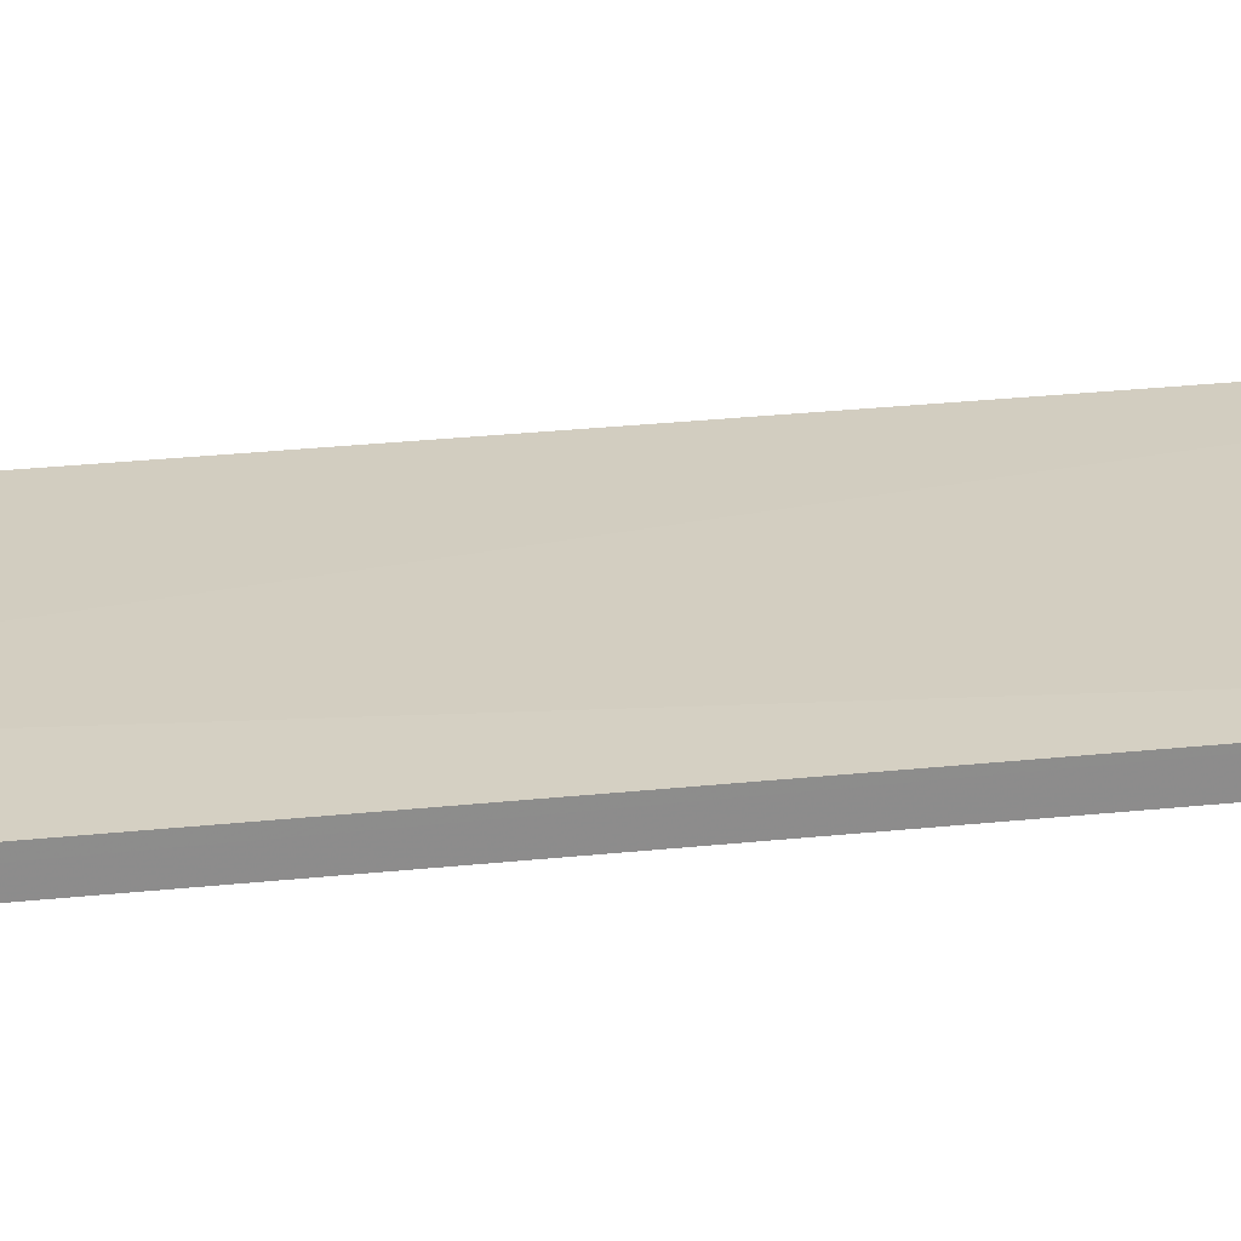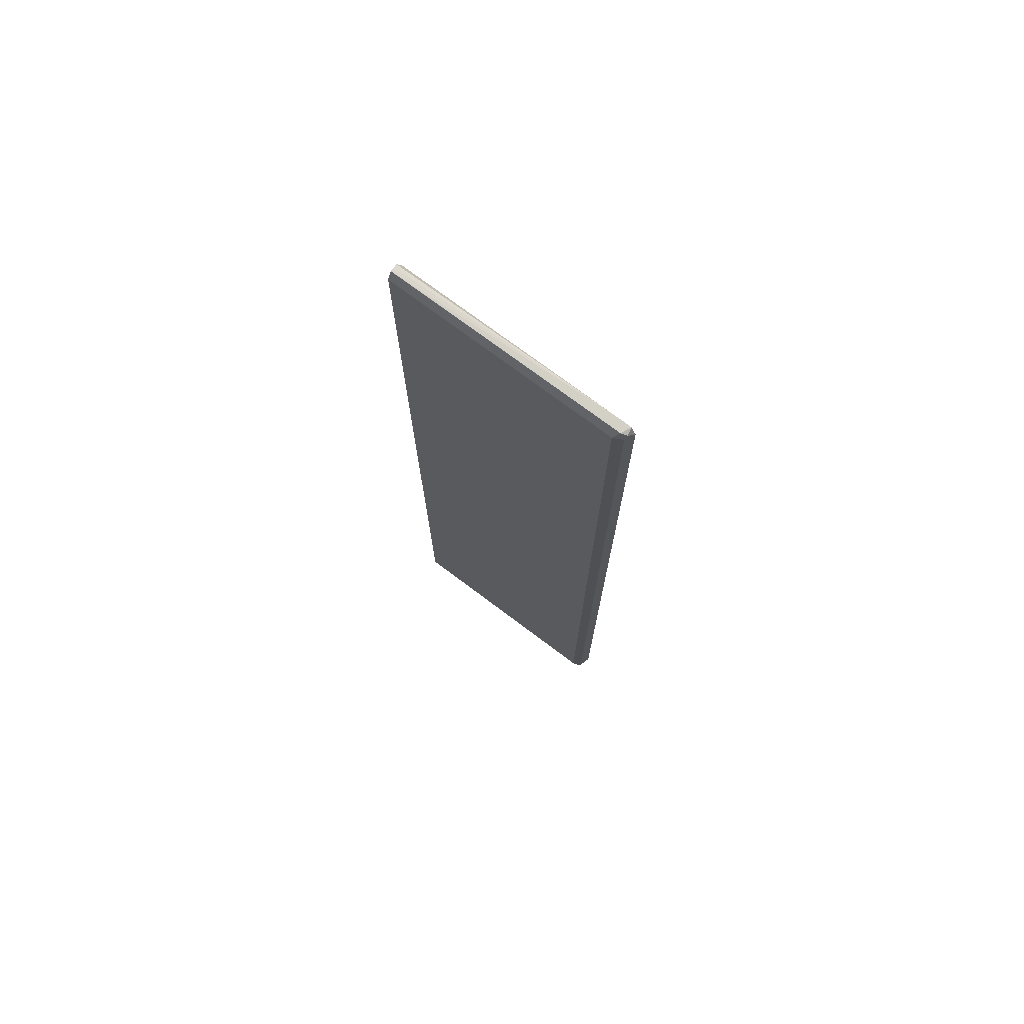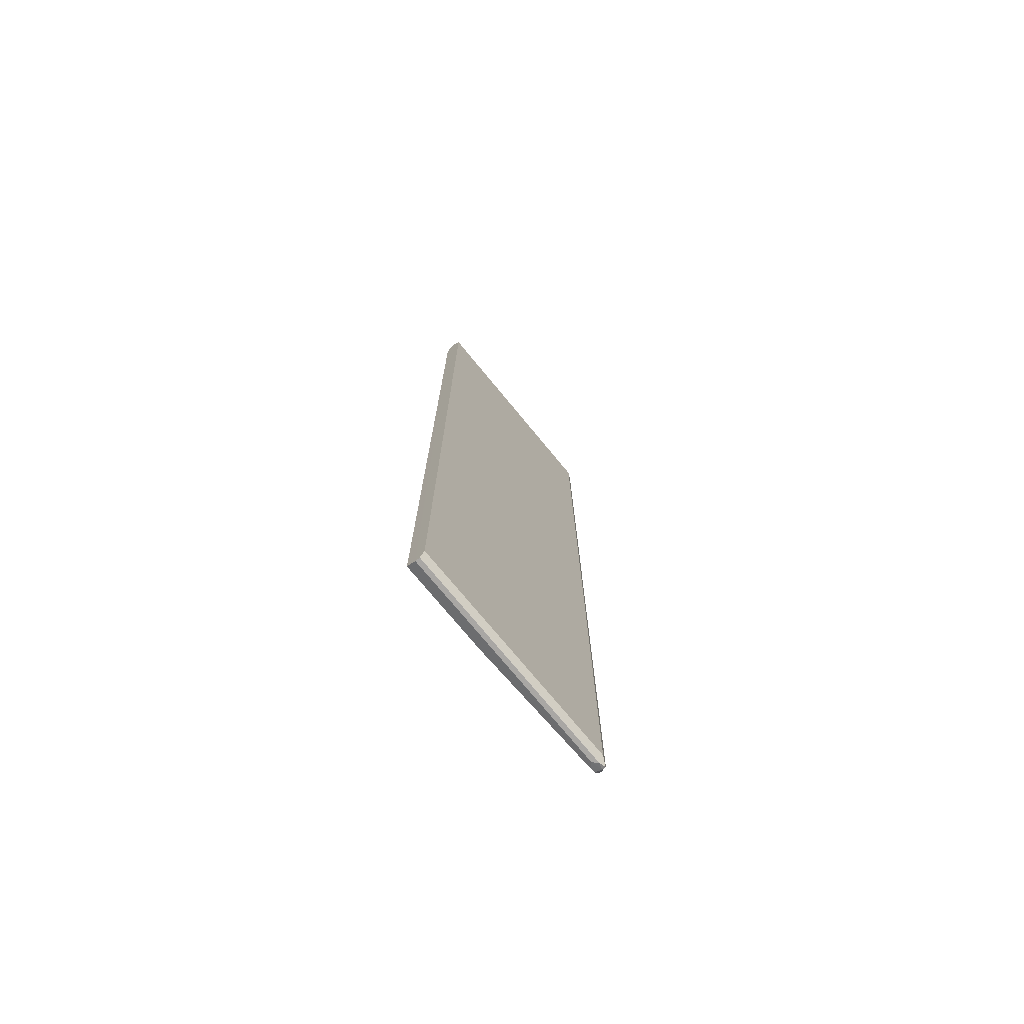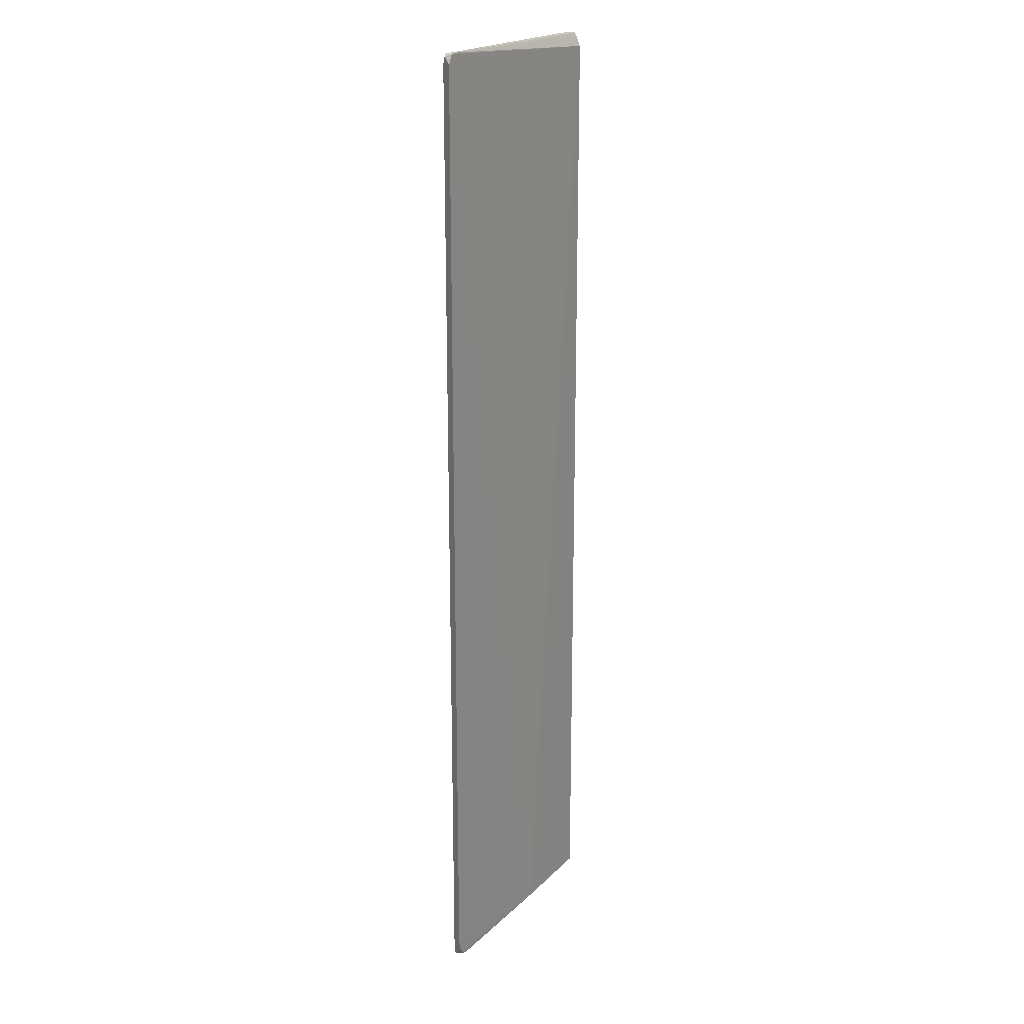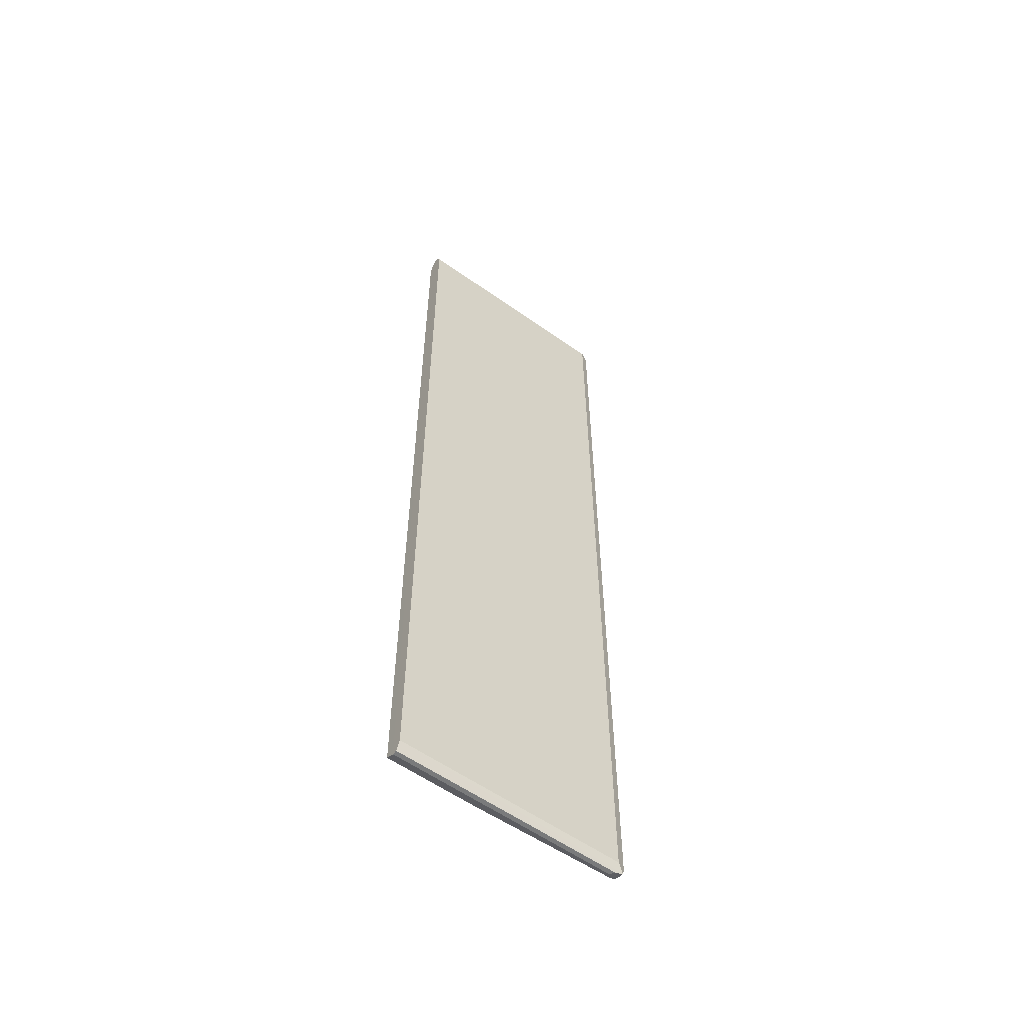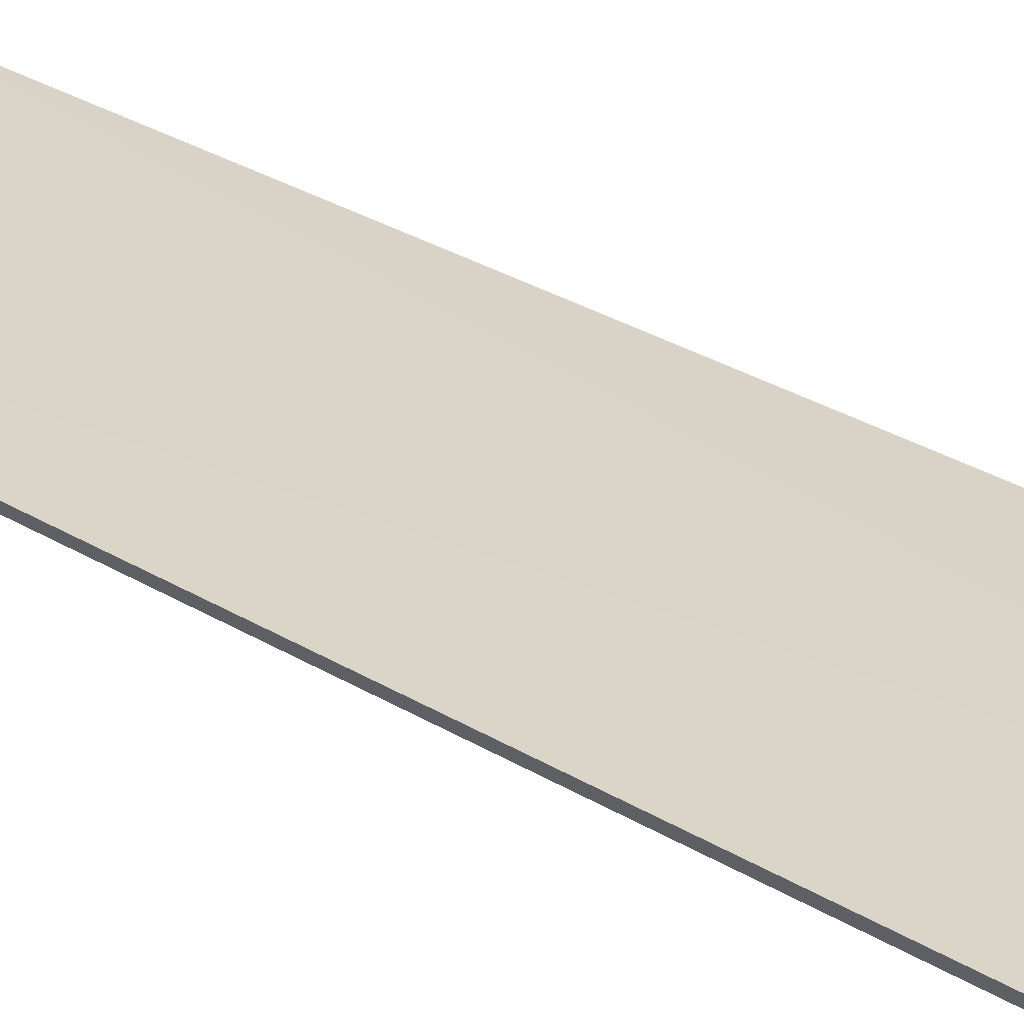
<metadata>
{"format":"obj","ext":"obj","renderer":"f3d","projection":"perspective","resolution":1024,"background":"white","views":[{"elev":26.1,"azim":80.2,"up":"+Z"},{"elev":74.4,"azim":-143.1,"up":"+Y"},{"elev":-74.7,"azim":129.5,"up":"+Y"},{"elev":20.4,"azim":-59.1,"up":"+Y"},{"elev":-58.0,"azim":143.8,"up":"+Y"},{"elev":28.2,"azim":-46.6,"up":"+Z"}]}
</metadata>
<code>
v -0.1241 -0.798 -0.5143
v -0.133 -0.8069 -0.5099
v -0.1241 0.4433 -0.5143
v -0.136 0.4433 -0.5084
v -0.136 -0.798 -0.5084
v -0.1374 0.4522 -0.5055
v -0.1419 0.4433 -0.4965
v -0.1418 -0.7803 -0.4965
v -0.1389 -0.795 -0.4995
v -0.133 -0.8069 -0.5055
v -0.1359 -0.7981 -0.4965
v 0.05338 -0.804 -0.4907
v -0.1312 -0.8051 -0.4965
v -0.1242 -0.8068 -0.4965
v -0.1182 -0.8098 -0.5025
v 0.1712 -0.8098 -0.5025
v -0.1241 -0.8098 -0.5084
v 0.1712 -0.8098 -0.5084
v 0.1712 0.4375 -0.4908
v 0.1712 -0.804 -0.4907
v 0.05339 -0.739 -0.4907
v -0.136 0.4551 -0.4965
v -0.1301 0.4551 -0.5084
v 0.1712 0.455 -0.5085
v 0.05336 0.4551 -0.5084
v -0.1223 0.4563 -0.4965
v -0.125 0.4563 -0.4965
v -0.1357 0.4552 -0.4965
v 0.1712 0.4505 -0.4966
v 0.1712 0.4547 -0.4986
v 0.1712 0.4551 -0.5083
v 0.1596 0.4551 -0.5025
v 0.1712 -0.798 -0.5143
v 0.1712 0.4433 -0.5143
f 29 19 30
f 29 30 26
f 29 26 19
f 28 27 23
f 28 23 22
f 28 22 19
f 27 26 23
f 27 19 26
f 23 26 25
f 23 25 24
f 23 24 3
f 30 19 24
f 23 3 6
f 28 19 27
f 31 30 24
f 34 24 33
f 31 26 32
f 31 25 26
f 31 24 25
f 32 26 30
f 19 18 24
f 33 24 18
f 34 3 24
f 34 33 3
f 33 1 3
f 2 1 33
f 2 33 18
f 6 3 4
f 12 7 8
f 23 6 22
f 31 32 30
f 22 6 7
f 5 4 2
f 21 20 19
f 2 3 1
f 2 4 3
f 5 6 4
f 5 8 7
f 5 9 8
f 5 2 9
f 10 9 2
f 11 9 10
f 11 8 9
f 11 12 8
f 13 12 11
f 13 14 12
f 13 10 14
f 13 11 10
f 5 7 6
f 15 12 14
f 15 14 10
f 21 19 7
f 21 7 12
f 21 12 20
f 12 16 20
f 16 19 20
f 22 7 19
f 17 18 16
f 17 2 18
f 16 18 19
f 17 10 2
f 15 10 17
f 15 17 16
f 15 16 12

</code>
